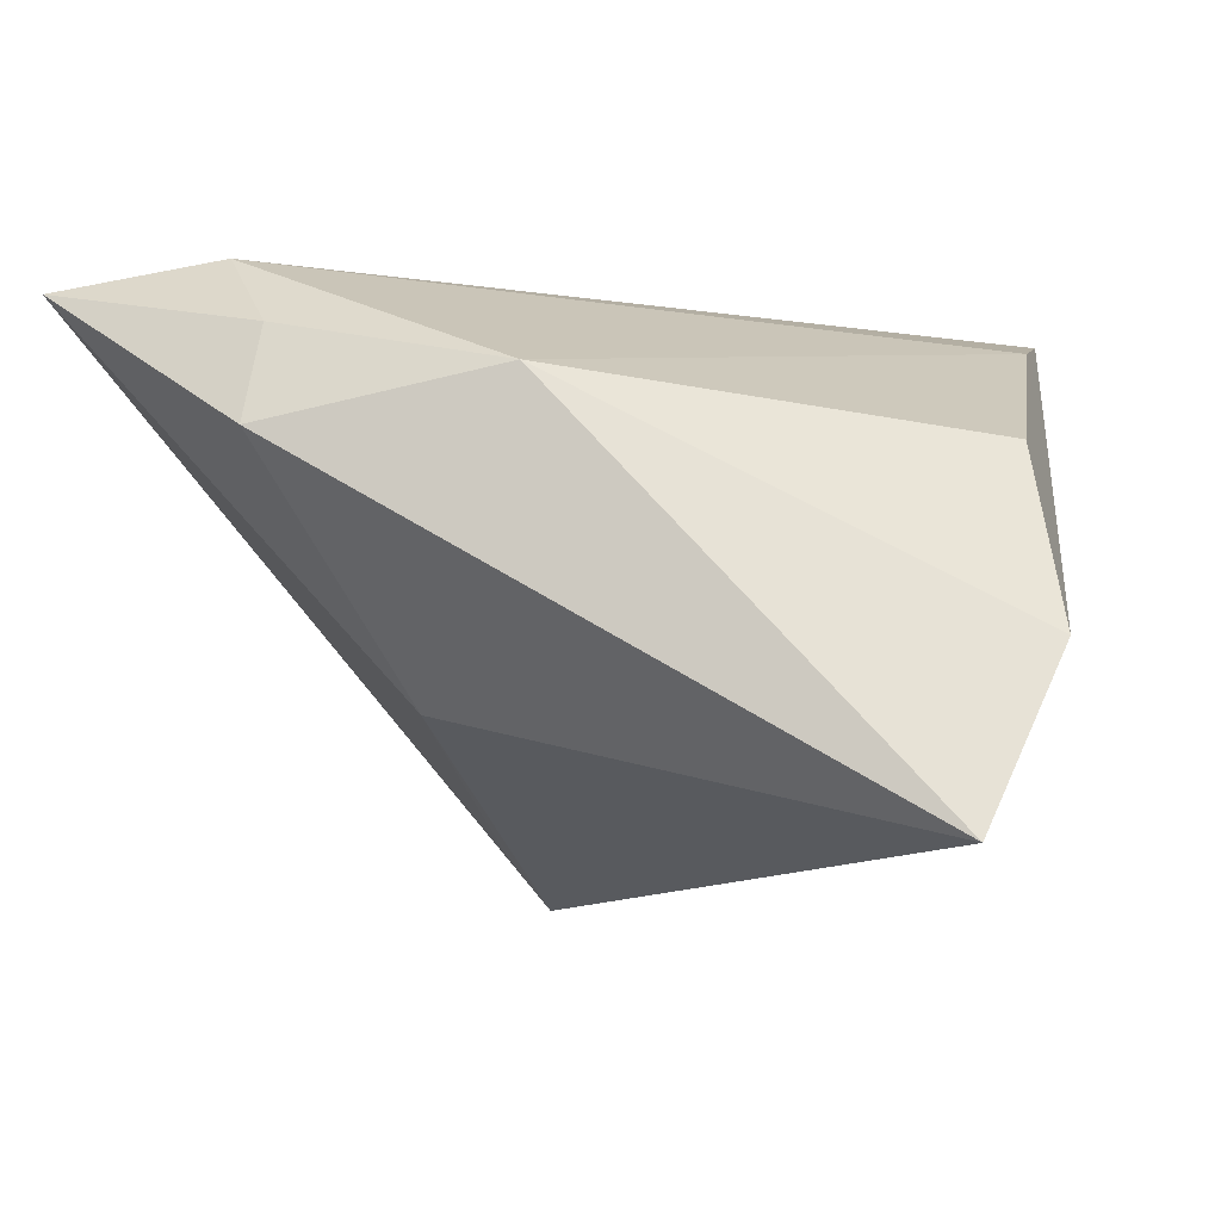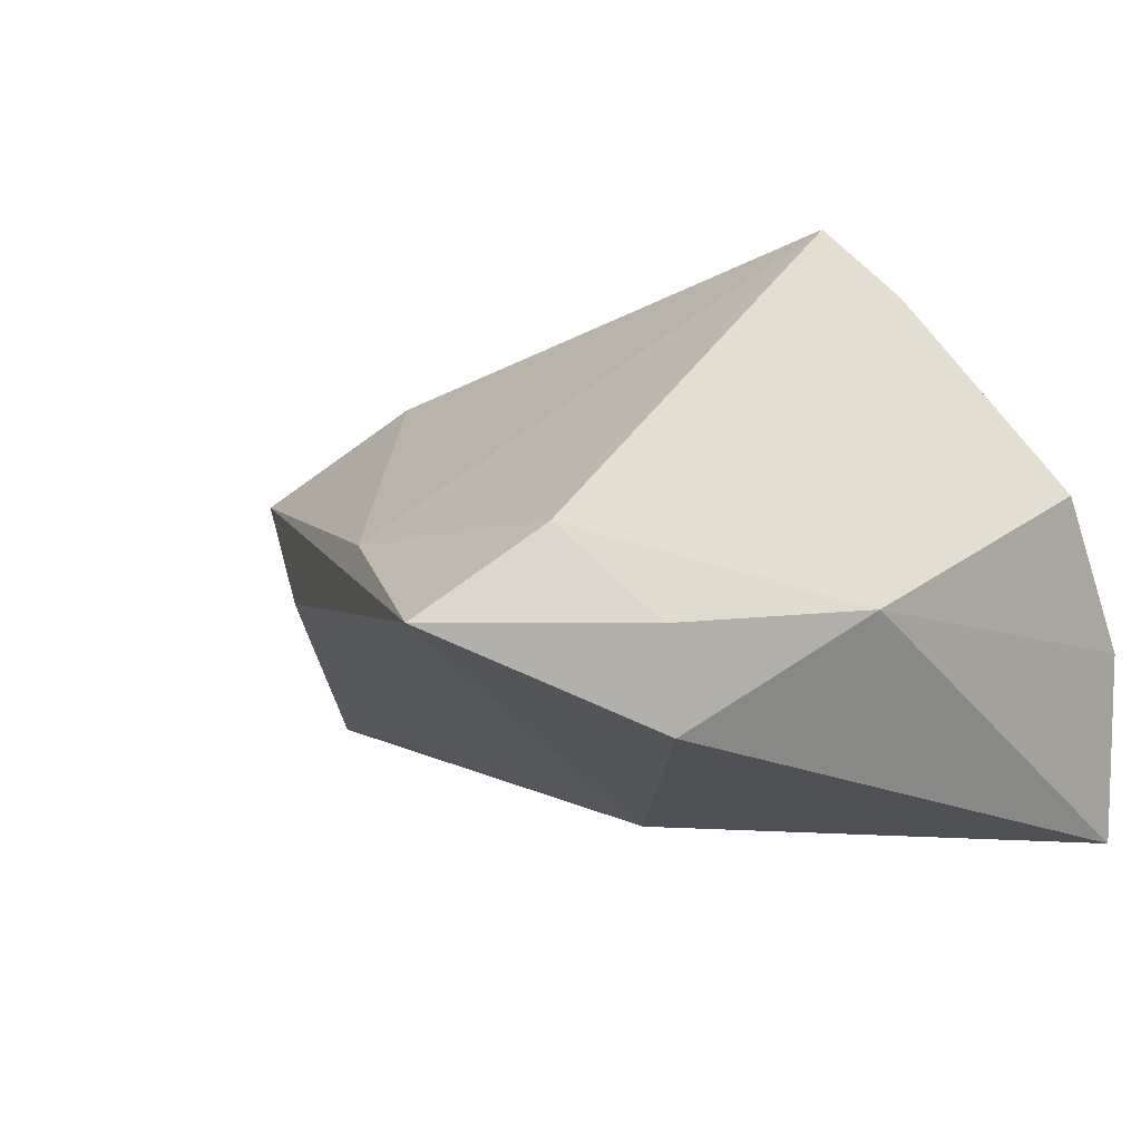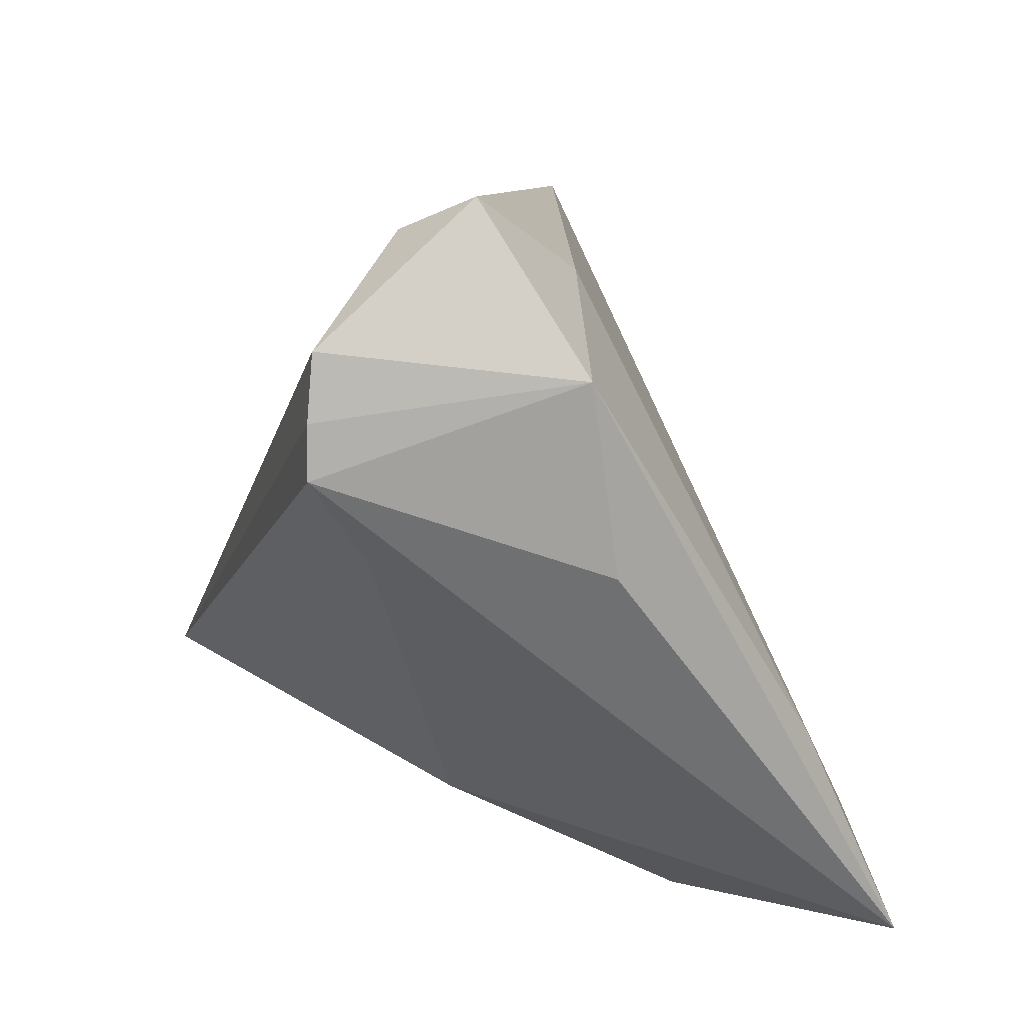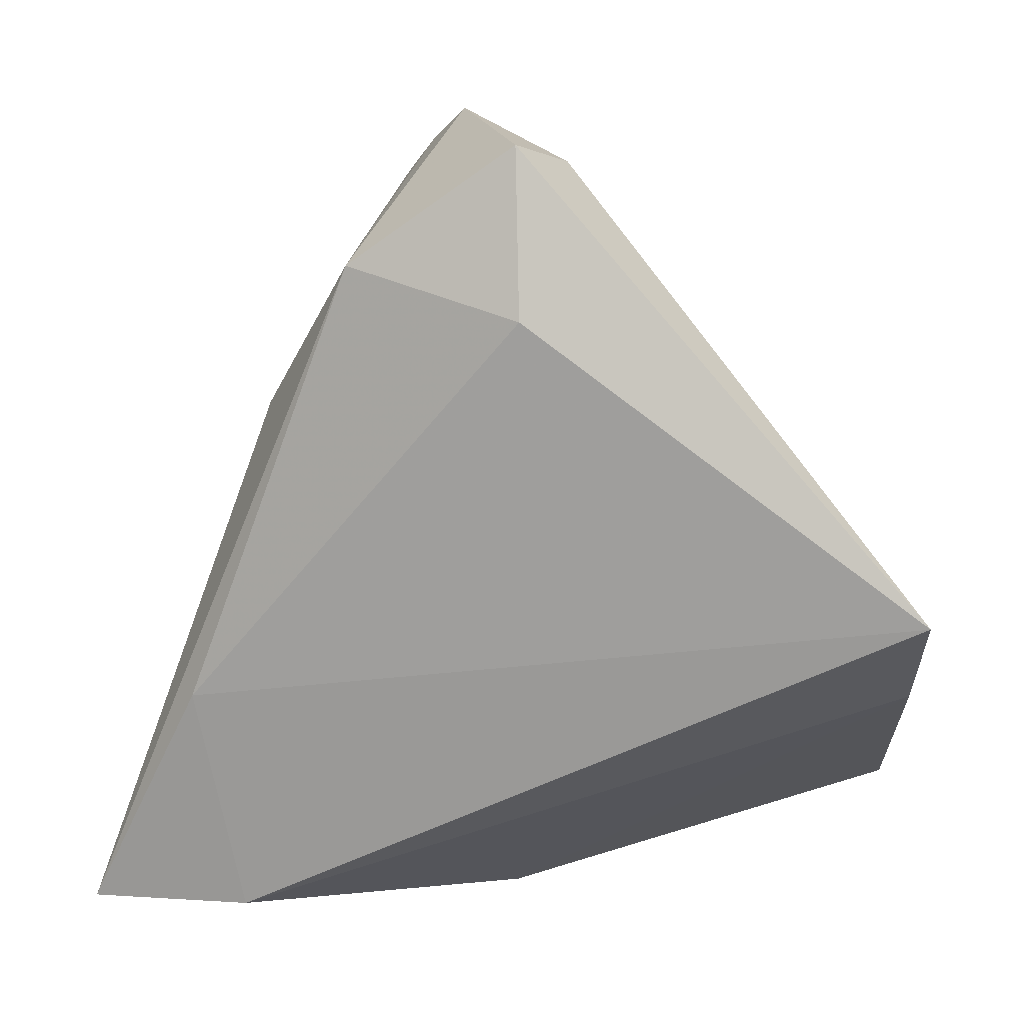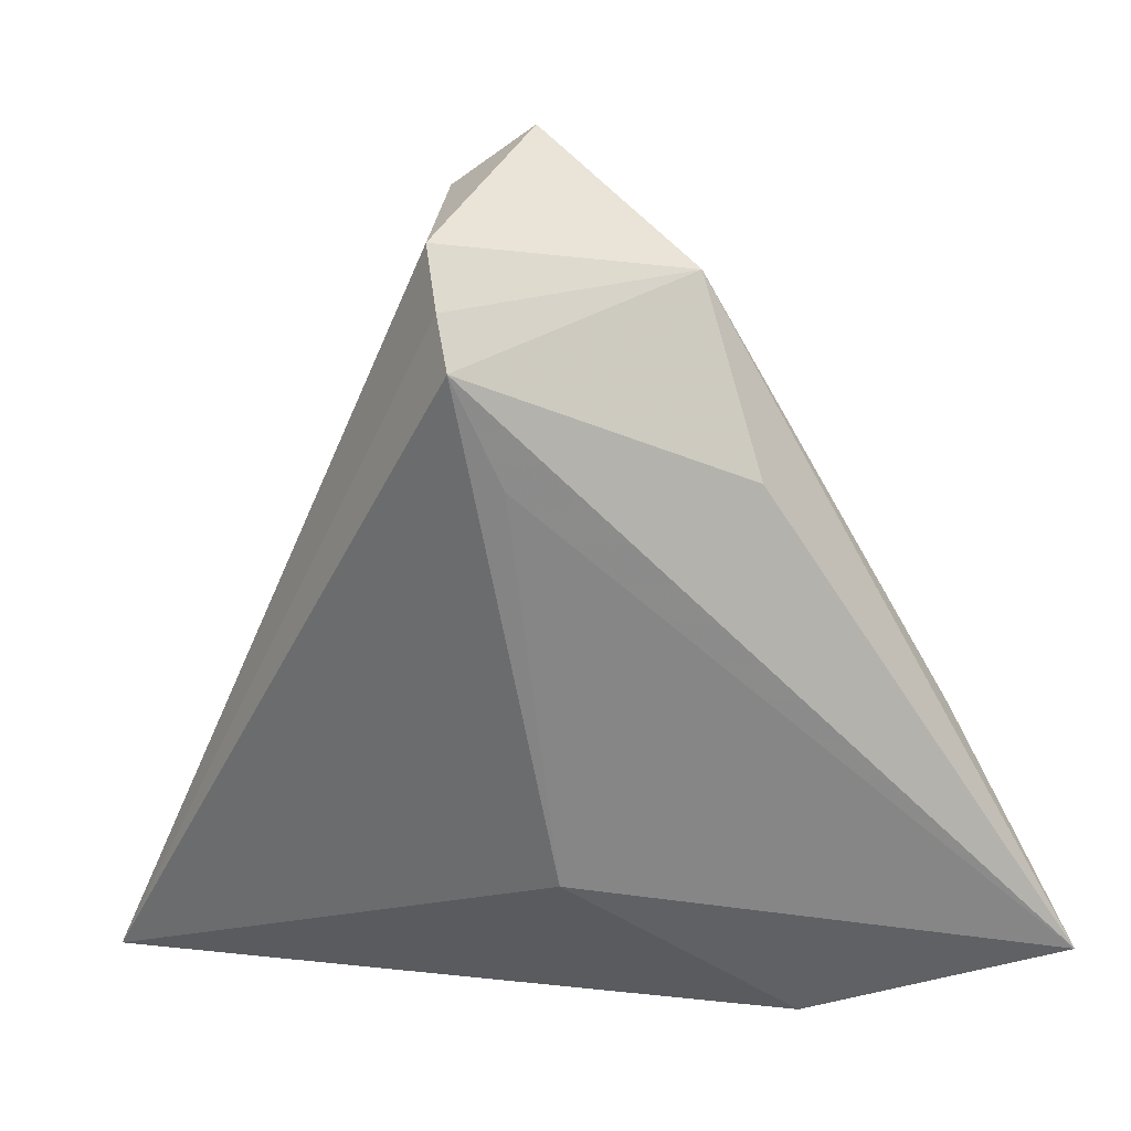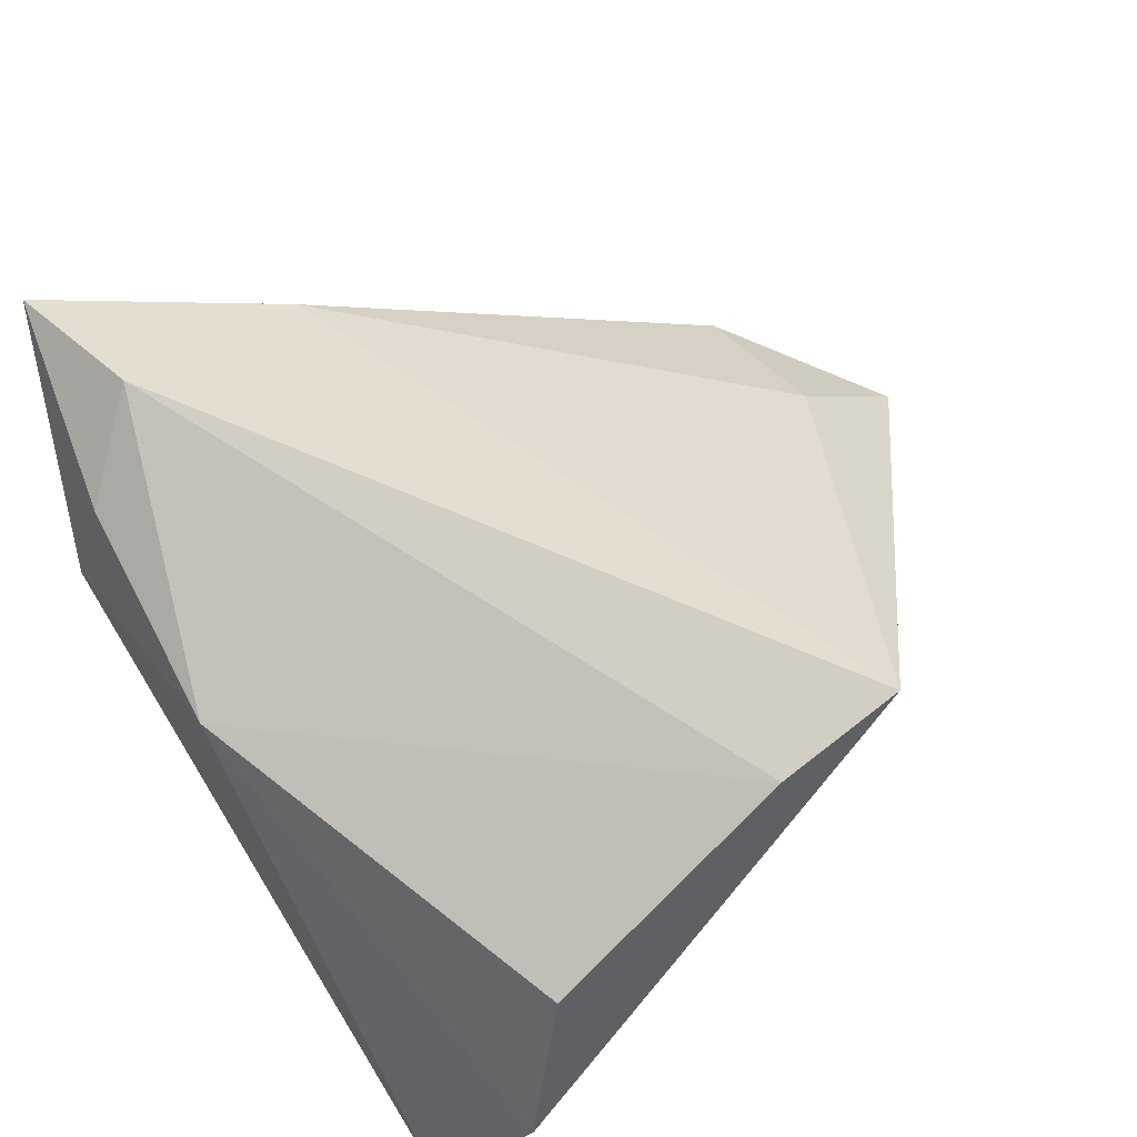
<metadata>
{"format":"obj","ext":"obj","renderer":"f3d","projection":"perspective","resolution":1024,"background":"white","views":[{"elev":-10.2,"azim":11.2,"up":"+Z"},{"elev":27.6,"azim":-38.7,"up":"+Z"},{"elev":44.5,"azim":-116.6,"up":"+Y"},{"elev":39.3,"azim":1.0,"up":"+Y"},{"elev":18.0,"azim":-137.1,"up":"+Y"},{"elev":57.5,"azim":54.6,"up":"+Z"}]}
</metadata>
<code>
v 0.04098 0.003407 0.02375
v 0.03765 -0.03875 -0.03137
v -0.01092 0.0501 -0.02718
v -0.003901 0.04348 0.007575
v -0.01484 0.04418 -0.0298
v -0.04209 -0.002273 0.01911
v 0.04551 -0.03061 -0.01203
v 0.04178 -0.02468 0.007733
v -0.03079 -0.03875 0.009241
v -0.02339 0.04521 -0.0006291
v -0.05517 -0.02928 0.0262
v -0.02972 -0.03564 0.02017
v -0.01808 -0.01928 -0.01602
v -0.03639 -0.02661 0.02962
v 0.001254 0.05226 -0.01164
v -0.003748 -0.03875 0.01414
v -0.004524 0.05834 -0.004934
v -0.01783 0.03898 -0.03137
v -0.02016 0.02663 -0.02598
v -0.03317 0.02496 -0.002187
v 0.04137 0.01774 0.02831
f 16 2 7
f 16 7 8
f 8 7 21
f 3 10 17
f 11 10 20
f 21 17 4
f 4 17 10
f 16 14 12
f 12 14 11
f 2 13 18
f 18 20 10
f 11 20 18
f 9 13 2
f 11 13 9
f 9 12 11
f 9 2 16
f 16 12 9
f 1 14 16
f 16 8 1
f 21 14 1
f 1 8 21
f 3 17 15
f 15 17 21
f 21 7 15
f 15 2 3
f 15 7 2
f 6 10 11
f 6 4 10
f 11 14 6
f 6 14 21
f 21 4 6
f 5 10 3
f 5 18 10
f 3 2 5
f 2 18 5
f 19 13 11
f 11 18 19
f 19 18 13

</code>
